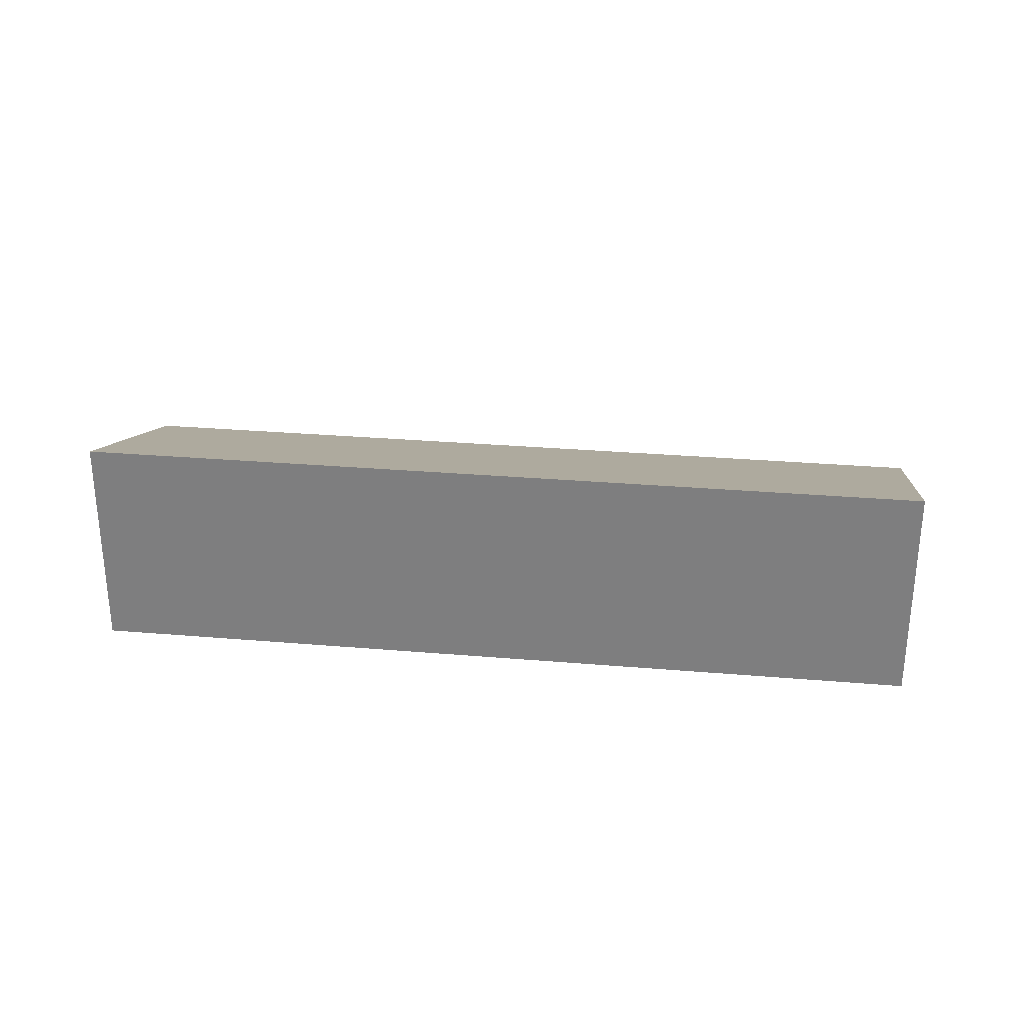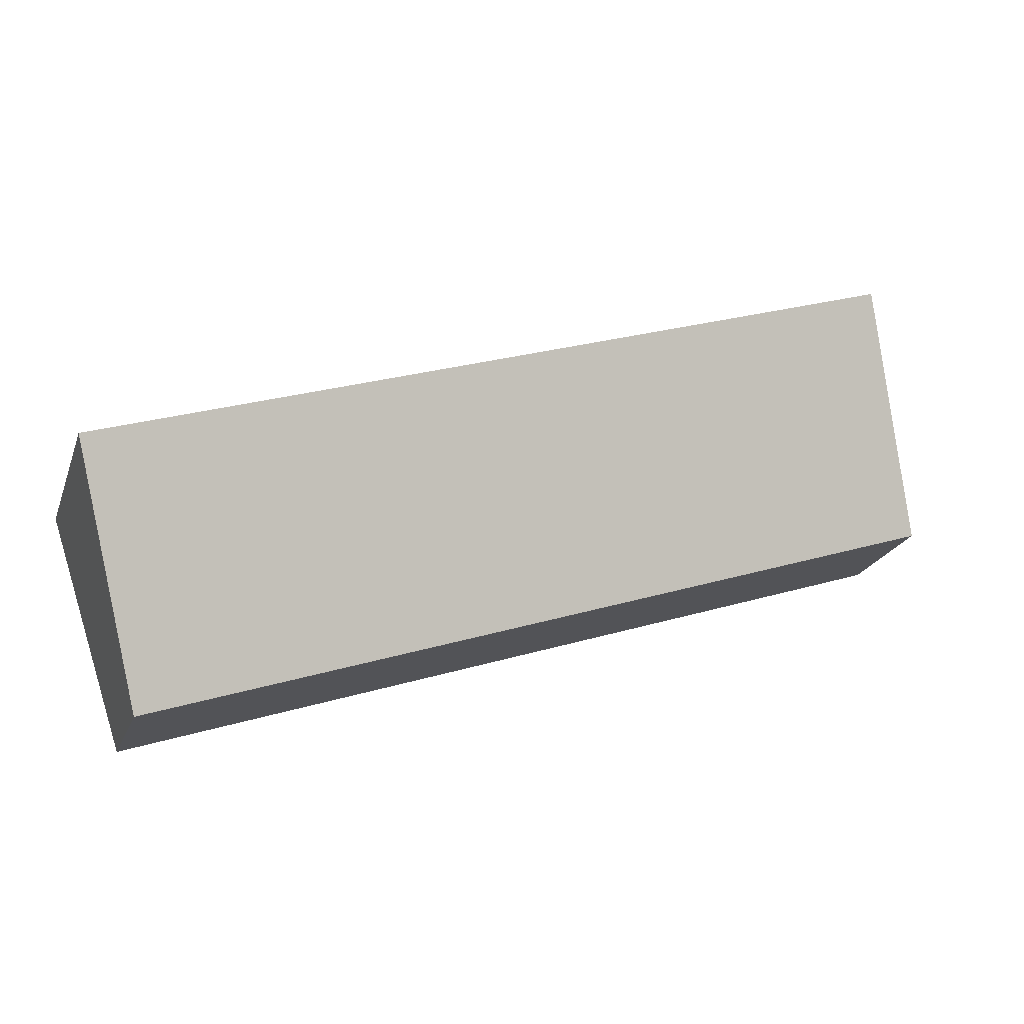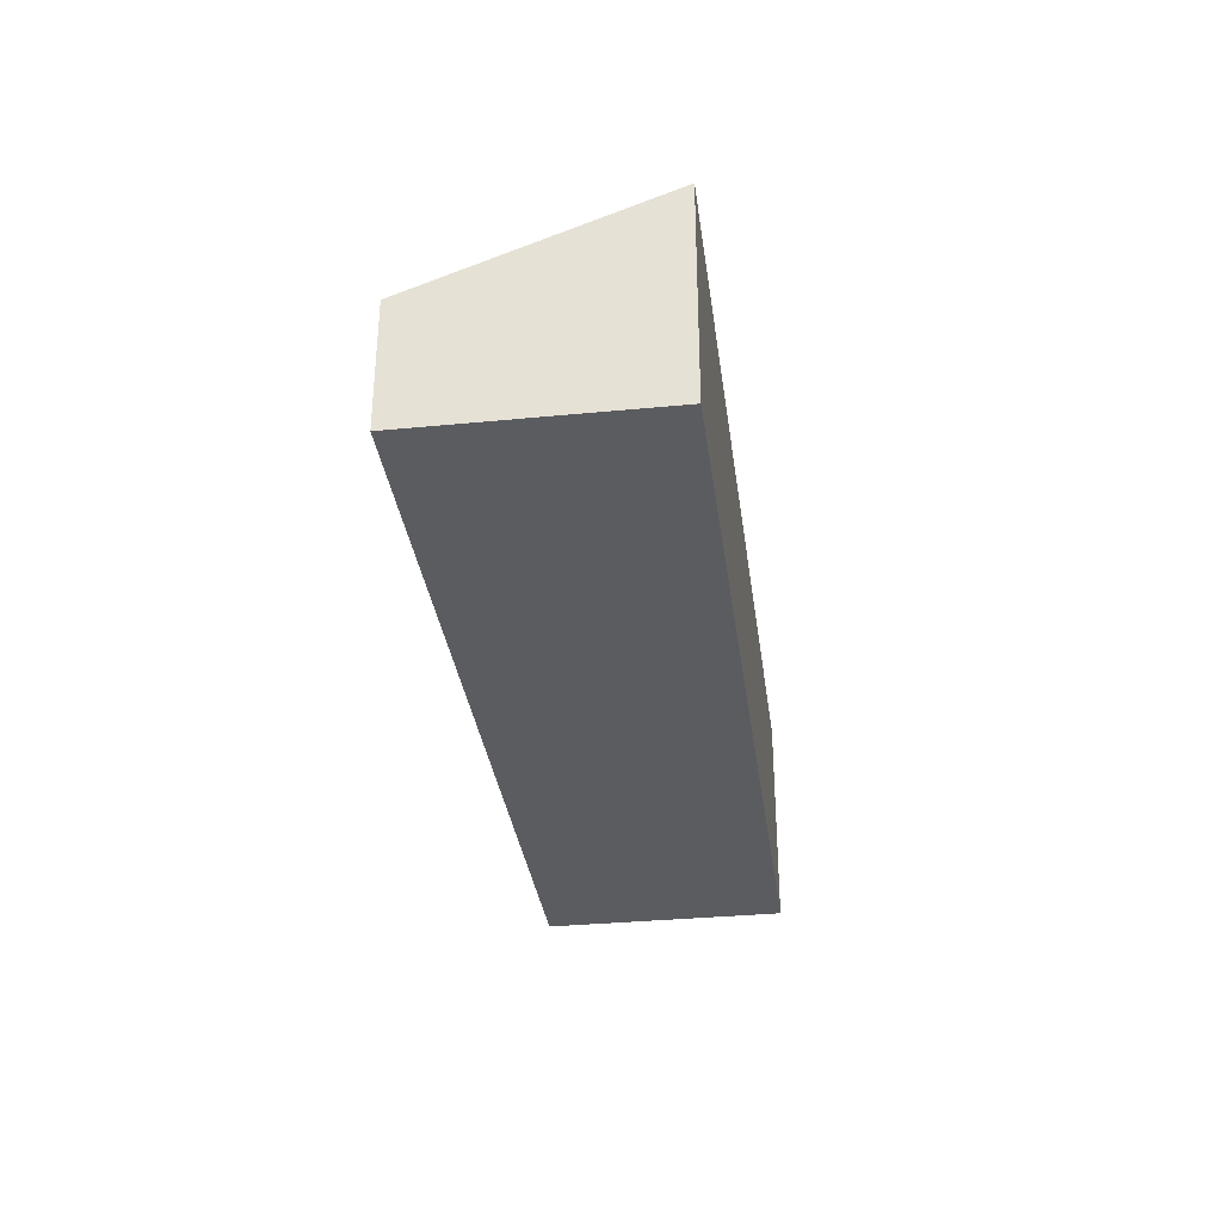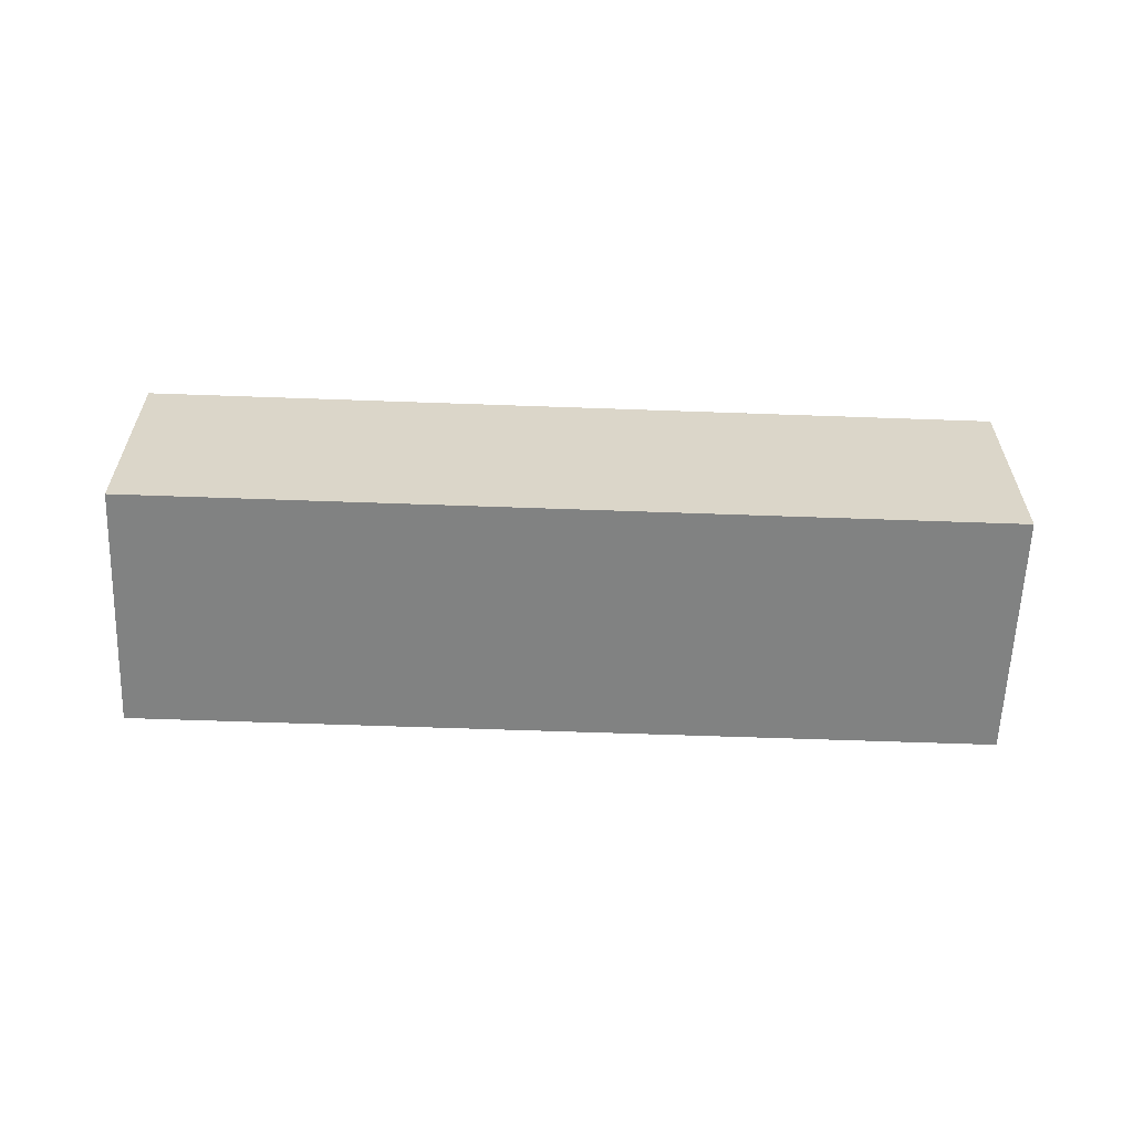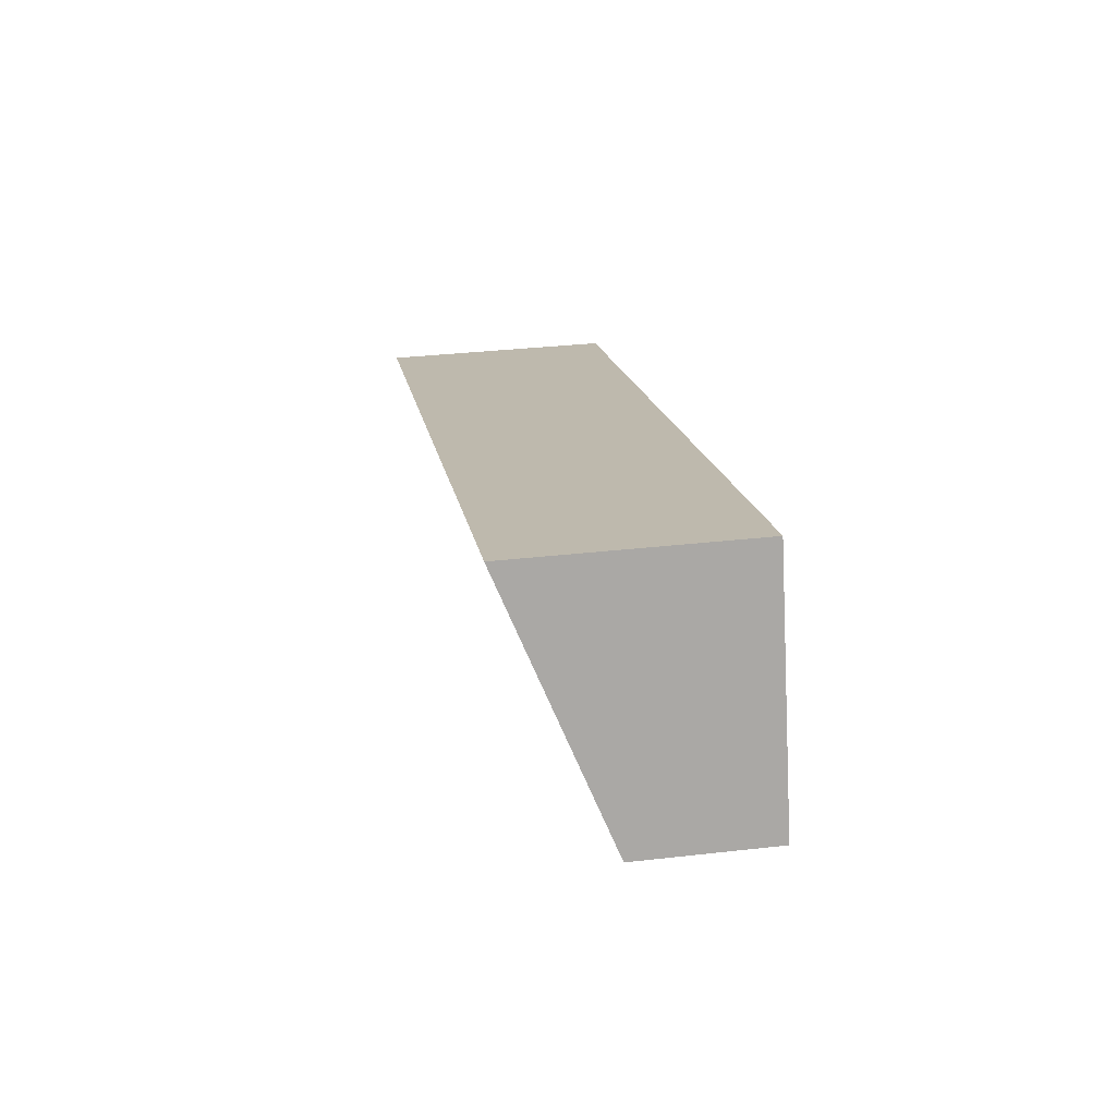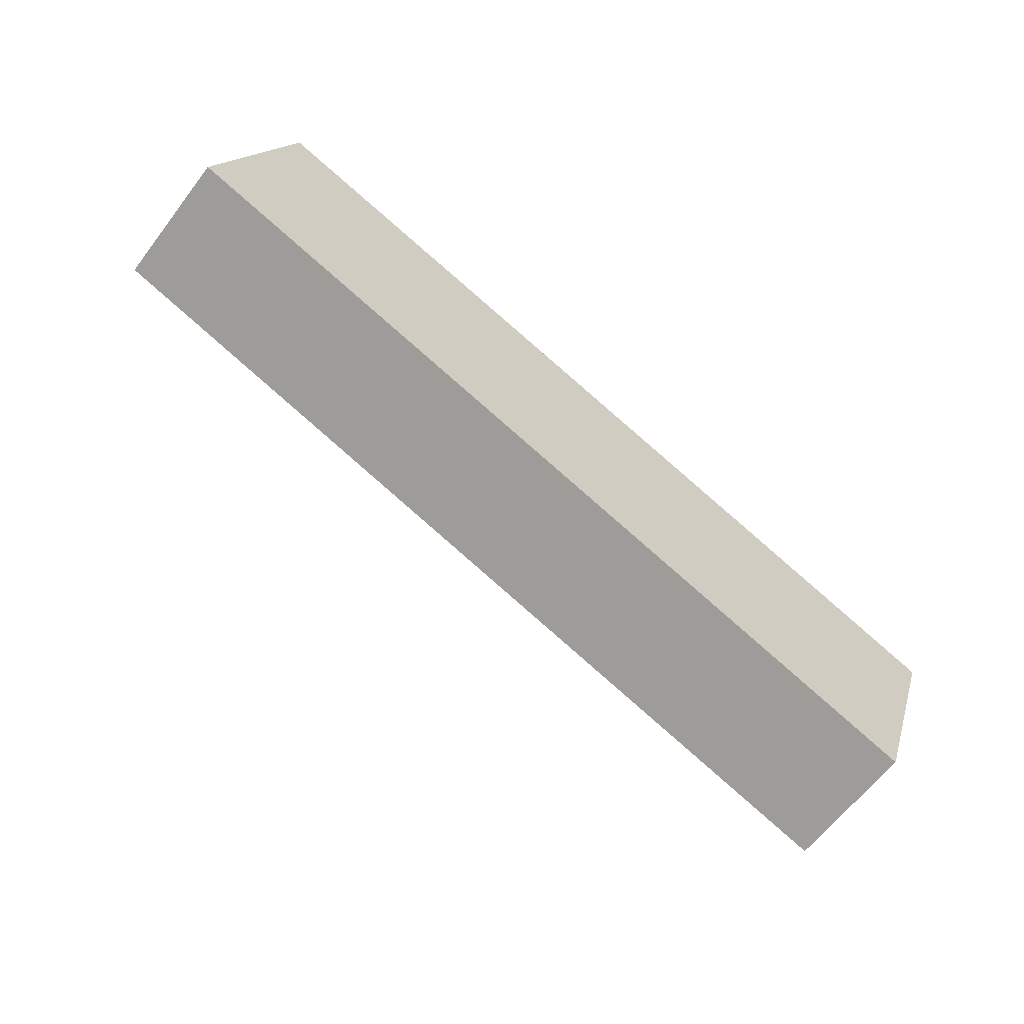
<metadata>
{"format":"obj","ext":"obj","renderer":"f3d","projection":"perspective","resolution":1024,"background":"white","views":[{"elev":29.4,"azim":25.6,"up":"+Y"},{"elev":-21.8,"azim":162.7,"up":"+Z"},{"elev":-33.6,"azim":-64.0,"up":"+Y"},{"elev":-60.6,"azim":16.3,"up":"+Y"},{"elev":33.9,"azim":-98.8,"up":"+Z"},{"elev":-62.6,"azim":-37.2,"up":"+Z"}]}
</metadata>
<code>
v  11.31 1.8 -3.766
v  1.084 3.092 3.254
v  12.39 3.092 -0.512
v  0 1.8 1.102e-16
v  12.39 3.135e-17 -0.512
v  11.31 2.306e-16 -3.766
v  0 0 0
v  1.084 -1.993e-16 3.254
g defaultobject
f 1 2 3
f 2 1 4
f 5 1 3
f 1 5 6
f 6 4 1
f 4 6 7
f 4 8 2
f 8 4 7
f 8 3 2
f 3 8 5
f 8 6 5
f 6 8 7

</code>
